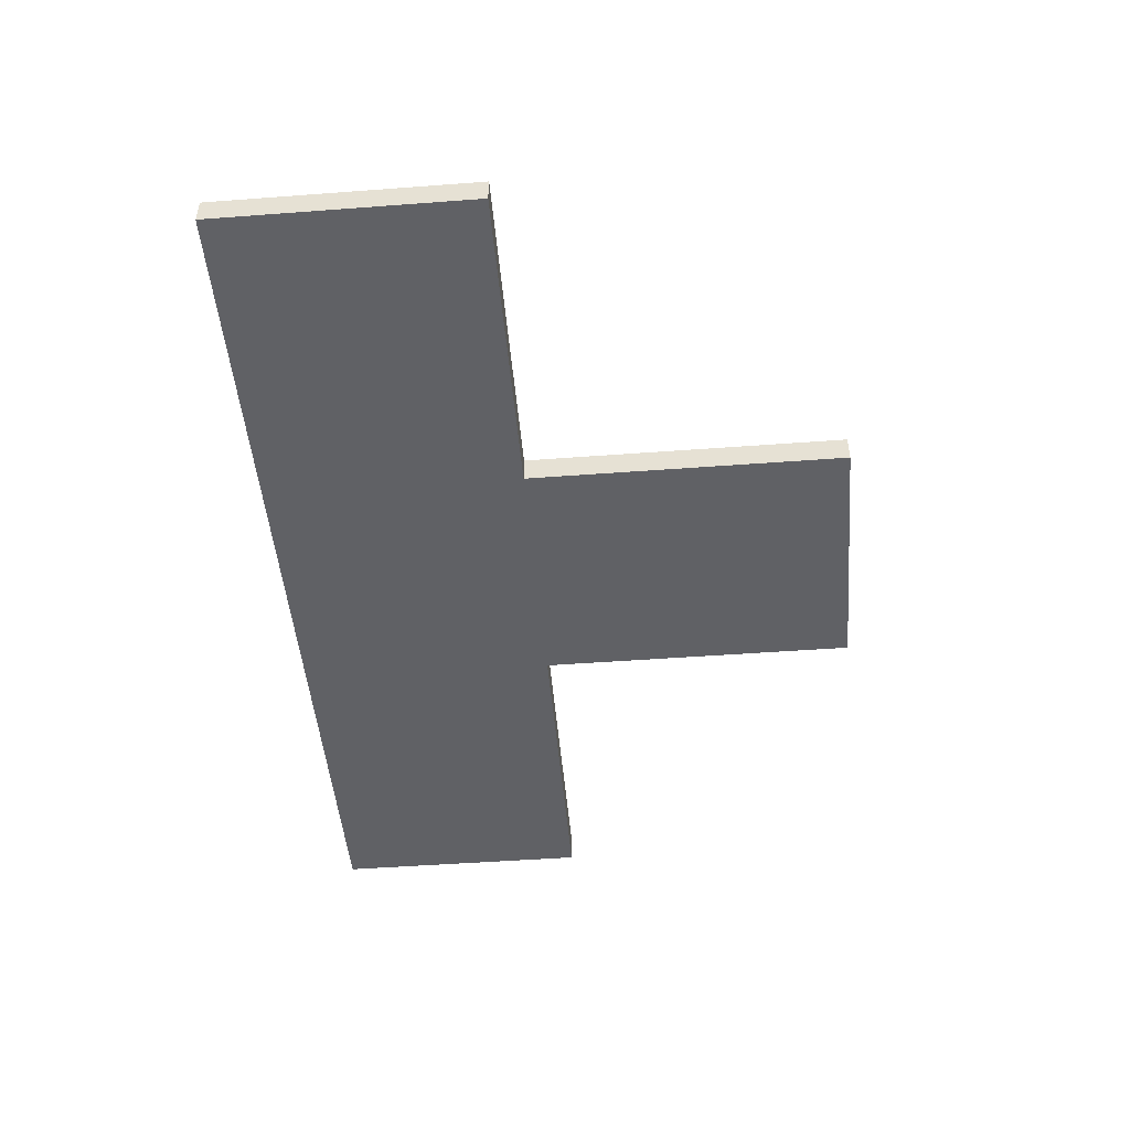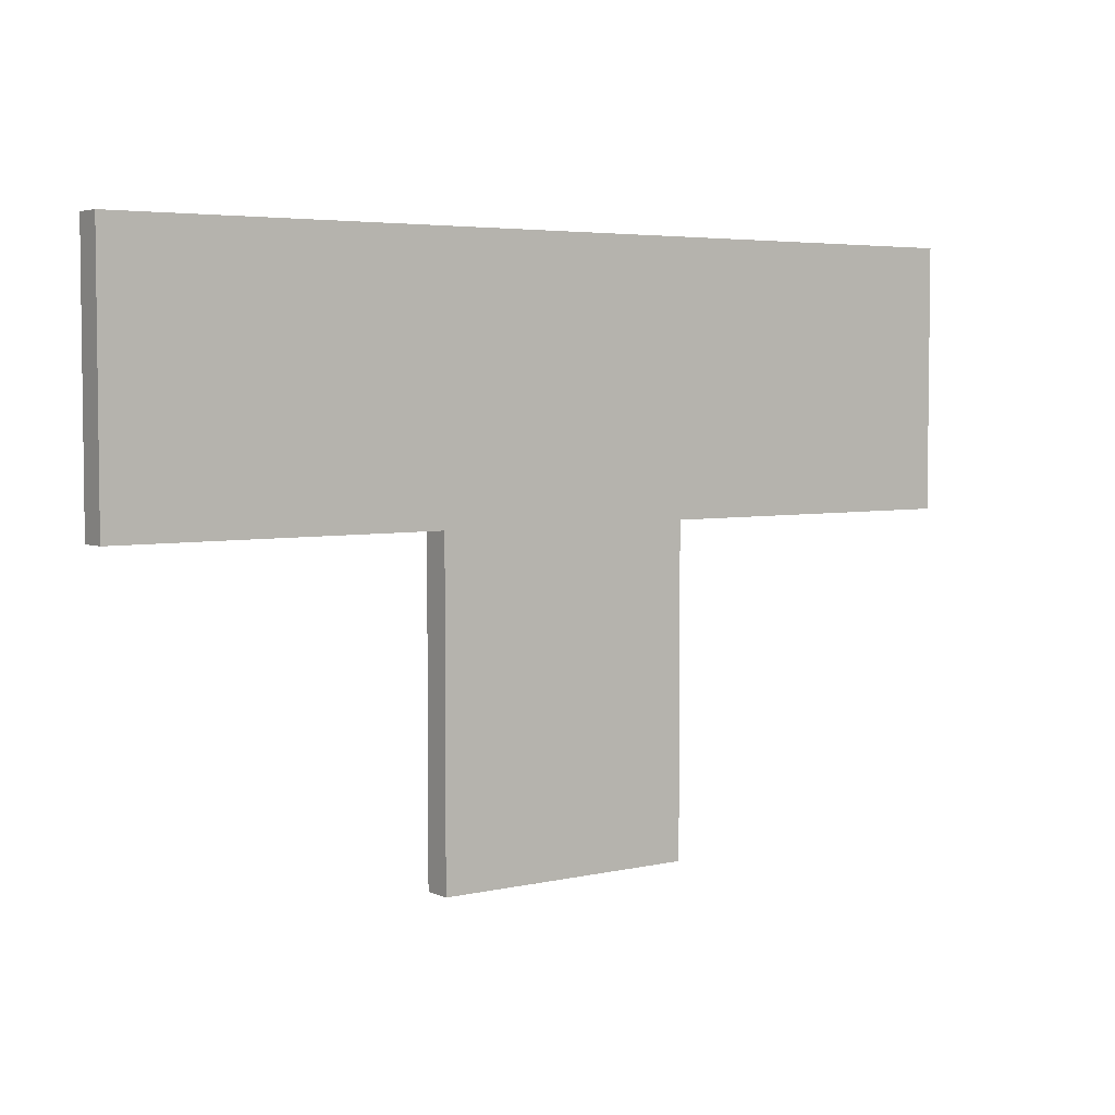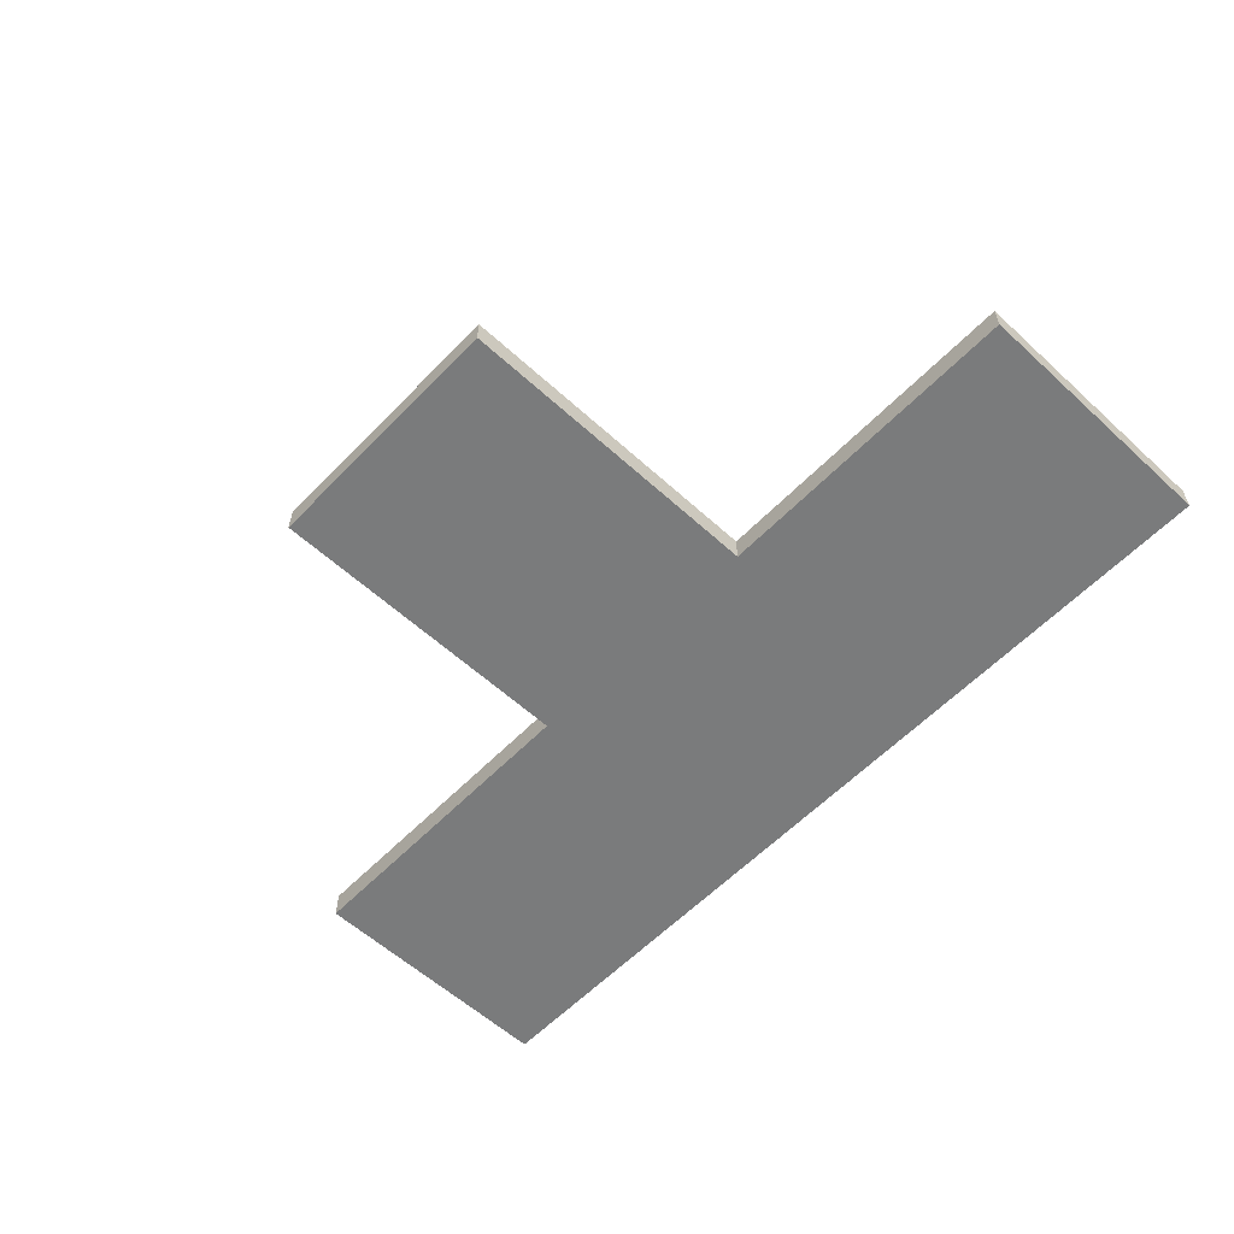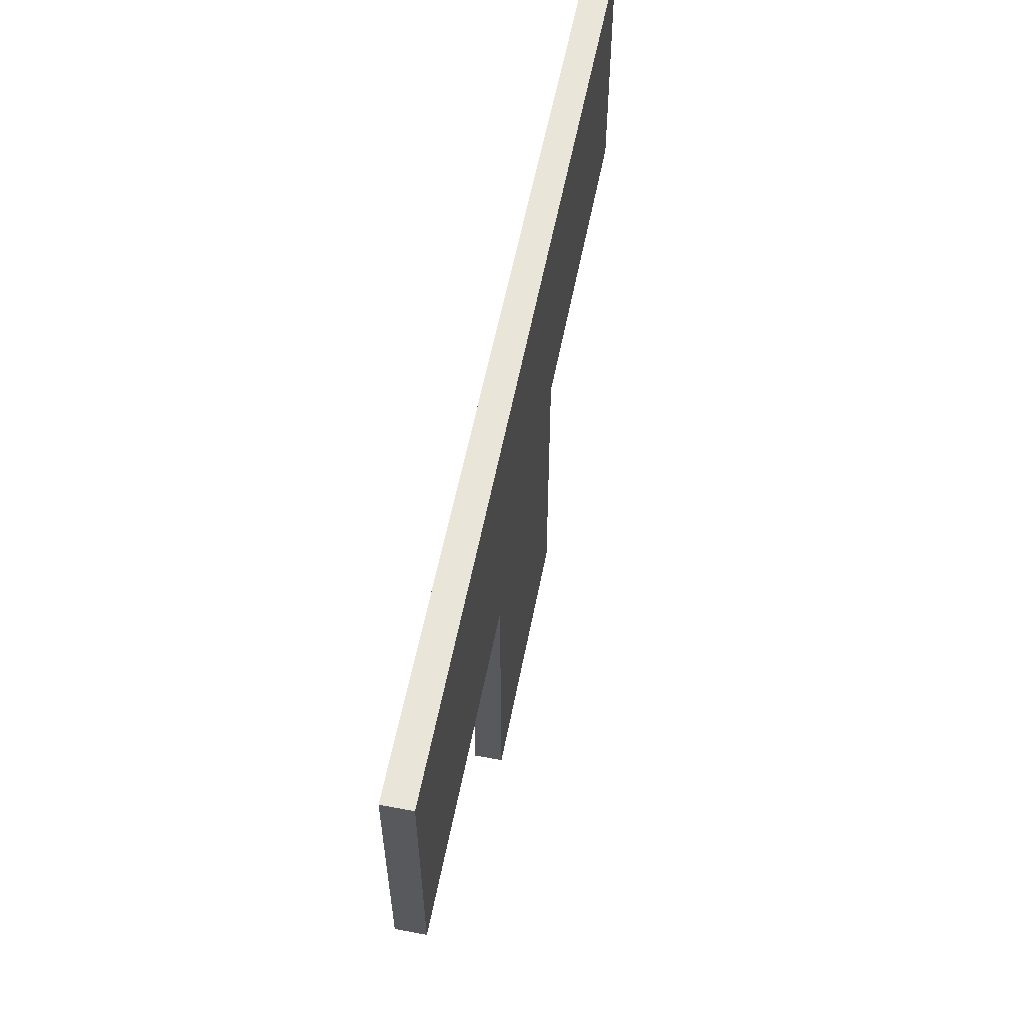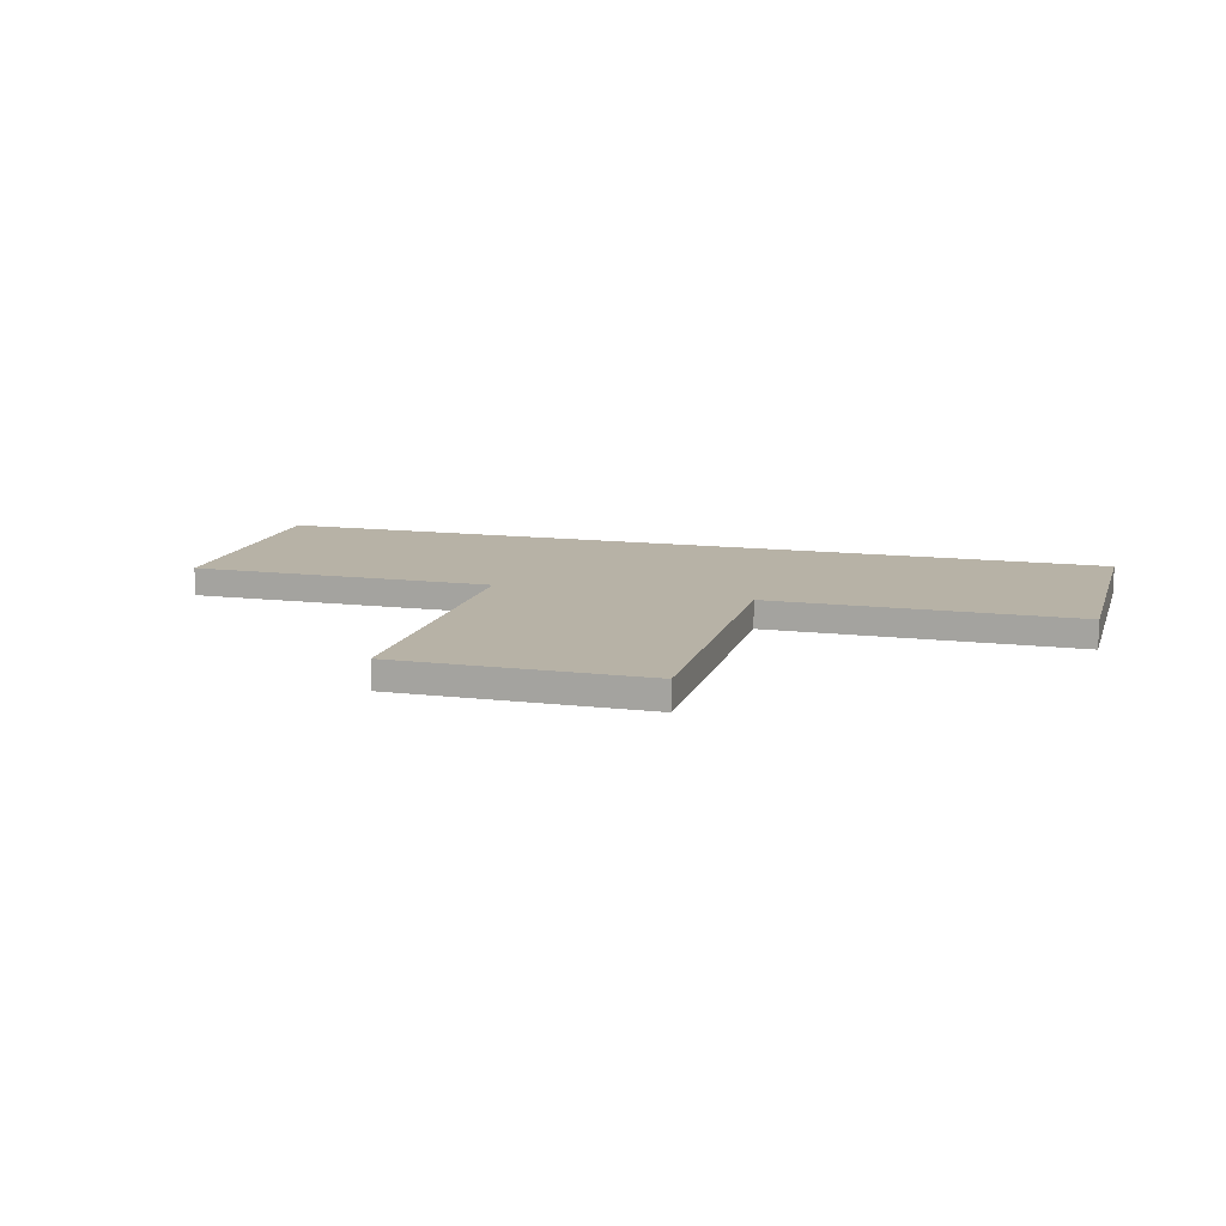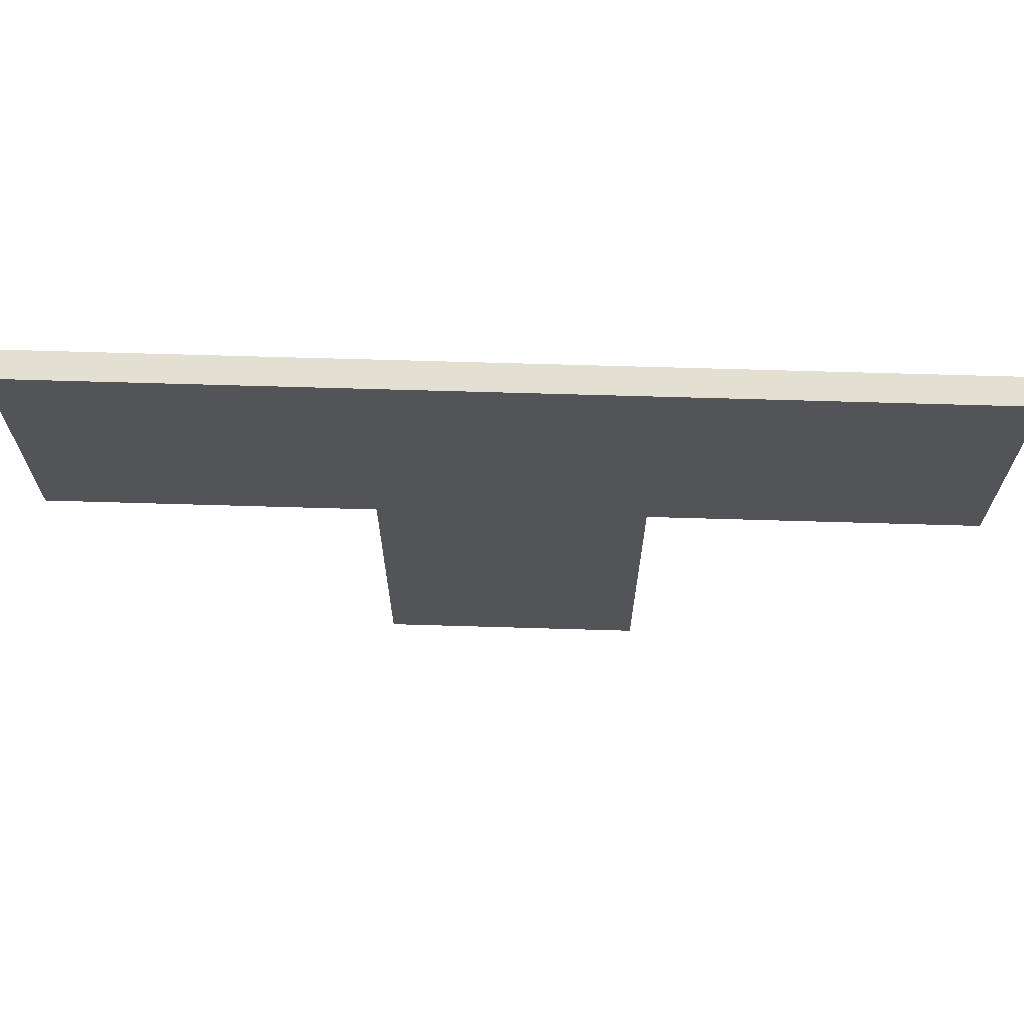
<metadata>
{"format":"obj","ext":"obj","renderer":"f3d","projection":"perspective","resolution":1024,"background":"white","views":[{"elev":-47.9,"azim":94.8,"up":"+Y"},{"elev":4.4,"azim":144.0,"up":"+Z"},{"elev":-58.3,"azim":-133.4,"up":"+Y"},{"elev":58.2,"azim":-78.9,"up":"+Z"},{"elev":12.3,"azim":-164.4,"up":"+Y"},{"elev":66.8,"azim":1.7,"up":"+Z"}]}
</metadata>
<code>
o
v -12.8 0 -3.7
v -12.8 0 -0.1
v -12.8 0 0
v -12.8 0 3.7
v -12.8 0.8 -3.7
v -12.8 0.8 -0.1
v -12.8 0.8 0
v -12.8 0.8 3.7
v -3.7 0 -12.8
v -3.7 0 -3.7
v -3.7 0.8 -12.8
v -3.7 0.8 -3.7
v 3.7 0 -12.8
v 3.7 0 -3.7
v 3.7 0.8 -12.8
v 3.7 0.8 -3.7
v 12.8 0 -3.7
v 12.8 0 -0.1
v 12.8 0 0
v 12.8 0 3.7
v 12.8 0.8 -3.7
v 12.8 0.8 -0.1
v 12.8 0.8 0
v 12.8 0.8 3.7
v -3.7 0 -12.8
v -3.7 0.8 -12.8
v 0 0 -12.8
v 0 0.8 -12.8
v 0.1 0 -12.8
v 0.1 0.8 -12.8
v 3.7 0 -12.8
v 3.7 0.8 -12.8
v -12.8 0 -3.7
v -12.8 0.8 -3.7
v -3.7 0 -3.7
v -3.7 0.8 -3.7
v 3.7 0 -3.7
v 3.7 0.8 -3.7
v 12.8 0 -3.7
v 12.8 0.8 -3.7
v -12.8 0 3.7
v -12.8 0.8 3.7
v 12.8 0 3.7
v 12.8 0.8 3.7
v -3.7 0 -12.8
v 0 0 -12.8
v 0.1 0 -12.8
v 3.7 0 -12.8
v 0 0 -12.7
v 0.1 0 -12.7
v -12.8 0 -3.7
v -3.7 0 -3.7
v 3.7 0 -3.7
v 12.8 0 -3.7
v -12.8 0 -0.1
v -12.7 0 -0.1
v 12.7 0 -0.1
v 12.8 0 -0.1
v -12.8 0 0
v -12.7 0 0
v 12.7 0 0
v 12.8 0 0
v -12.8 0 3.7
v 12.8 0 3.7
v -3.7 0.8 -12.8
v 0 0.8 -12.8
v 0.1 0.8 -12.8
v 3.7 0.8 -12.8
v 0 0.8 -12.5
v 0.1 0.8 -12.5
v 0 0.8 -12.3
v 0.1 0.8 -12.3
v 0 0.8 -11.5
v 0.1 0.8 -11.5
v 0 0.8 -11.3
v 0.1 0.8 -11.3
v 0 0.8 -10.5
v 0.1 0.8 -10.5
v 0 0.8 -10.3
v 0.1 0.8 -10.3
v 0 0.8 -9.5
v 0.1 0.8 -9.5
v 0 0.8 -9.3
v 0.1 0.8 -9.3
v 0 0.8 -8.5
v 0.1 0.8 -8.5
v 0 0.8 -8.3
v 0.1 0.8 -8.3
v 0 0.8 -7.5
v 0.1 0.8 -7.5
v 0 0.8 -7.3
v 0.1 0.8 -7.3
v 0 0.8 -6.5
v 0.1 0.8 -6.5
v 0 0.8 -6.3
v 0.1 0.8 -6.3
v 0 0.8 -5.5
v 0.1 0.8 -5.5
v 0 0.8 -5.3
v 0.1 0.8 -5.3
v 0 0.8 -4.5
v 0.1 0.8 -4.5
v 0 0.8 -4.3
v 0.1 0.8 -4.3
v -12.8 0.8 -3.7
v -3.7 0.8 -3.7
v 0 0.8 -3.7
v 0.1 0.8 -3.7
v 3.7 0.8 -3.7
v 12.8 0.8 -3.7
v -12.8 0.8 -0.1
v -12.5 0.8 -0.1
v -12.3 0.8 -0.1
v -11.5 0.8 -0.1
v -11.3 0.8 -0.1
v -10.5 0.8 -0.1
v -10.3 0.8 -0.1
v -9.5 0.8 -0.1
v -9.3 0.8 -0.1
v -8.5 0.8 -0.1
v -8.3 0.8 -0.1
v -7.5 0.8 -0.1
v -7.3 0.8 -0.1
v -6.5 0.8 -0.1
v -6.3 0.8 -0.1
v -5.5 0.8 -0.1
v -5.3 0.8 -0.1
v -4.5 0.8 -0.1
v -4.3 0.8 -0.1
v -3.5 0.8 -0.1
v 2.8 0.8 -0.1
v 3.7 0.8 -0.1
v 3.9 0.8 -0.1
v 4.7 0.8 -0.1
v 4.9 0.8 -0.1
v 5.7 0.8 -0.1
v 5.9 0.8 -0.1
v 6.7 0.8 -0.1
v 6.9 0.8 -0.1
v 7.7 0.8 -0.1
v 7.9 0.8 -0.1
v 8.8 0.8 -0.1
v 9 0.8 -0.1
v 9.8 0.8 -0.1
v 10 0.8 -0.1
v 10.8 0.8 -0.1
v 11 0.8 -0.1
v 11.8 0.8 -0.1
v 12 0.8 -0.1
v 12.8 0.8 -0.1
v -12.8 0.8 0
v -12.5 0.8 0
v -12.3 0.8 0
v -11.5 0.8 0
v -11.3 0.8 0
v -10.5 0.8 0
v -10.3 0.8 0
v -9.5 0.8 0
v -9.3 0.8 0
v -8.5 0.8 0
v -8.3 0.8 0
v -7.5 0.8 0
v -7.3 0.8 0
v -6.5 0.8 0
v -6.3 0.8 0
v -5.5 0.8 0
v -5.3 0.8 0
v -4.5 0.8 0
v -4.3 0.8 0
v -3.5 0.8 0
v 2.8 0.8 0
v 3.7 0.8 0
v 3.9 0.8 0
v 4.7 0.8 0
v 4.9 0.8 0
v 5.7 0.8 0
v 5.9 0.8 0
v 6.7 0.8 0
v 6.9 0.8 0
v 7.7 0.8 0
v 7.9 0.8 0
v 8.8 0.8 0
v 9 0.8 0
v 9.8 0.8 0
v 10 0.8 0
v 10.8 0.8 0
v 11 0.8 0
v 11.8 0.8 0
v 12 0.8 0
v 12.8 0.8 0
v -12.8 0.8 3.7
v 12.8 0.8 3.7
f 1 2 5
f 2 3 6
f 5 2 6
f 3 4 7
f 6 3 7
f 7 4 8
f 9 10 11
f 11 10 12
f 15 14 13
f 16 14 15
f 21 18 17
f 22 19 18
f 22 18 21
f 23 20 19
f 23 19 22
f 24 20 23
f 25 26 27
f 27 26 28
f 27 28 29
f 29 28 30
f 29 30 31
f 31 30 32
f 33 34 35
f 35 34 36
f 37 38 39
f 39 38 40
f 43 42 41
f 44 42 43
f 45 46 49
f 46 47 49
f 47 48 50
f 49 47 50
f 45 49 52
f 49 50 52
f 50 48 53
f 52 50 53
f 51 52 55
f 53 54 55
f 52 53 55
f 55 54 56
f 56 54 57
f 57 54 58
f 55 56 59
f 56 57 60
f 59 56 60
f 57 58 61
f 60 57 61
f 61 58 62
f 59 60 63
f 60 61 63
f 61 62 63
f 63 62 64
f 69 66 65
f 69 67 66
f 70 68 67
f 70 67 69
f 71 69 65
f 71 70 69
f 72 68 70
f 72 70 71
f 73 71 65
f 73 72 71
f 74 68 72
f 74 72 73
f 75 73 65
f 75 74 73
f 76 68 74
f 76 74 75
f 77 75 65
f 77 76 75
f 78 68 76
f 78 76 77
f 79 77 65
f 79 78 77
f 80 68 78
f 80 78 79
f 81 79 65
f 81 80 79
f 82 68 80
f 82 80 81
f 83 81 65
f 83 82 81
f 84 68 82
f 84 82 83
f 85 83 65
f 85 84 83
f 86 68 84
f 86 84 85
f 87 85 65
f 87 86 85
f 88 68 86
f 88 86 87
f 89 87 65
f 89 88 87
f 90 68 88
f 90 88 89
f 91 89 65
f 91 90 89
f 92 68 90
f 92 90 91
f 93 91 65
f 93 92 91
f 94 68 92
f 94 92 93
f 95 93 65
f 95 94 93
f 96 68 94
f 96 94 95
f 97 95 65
f 97 96 95
f 98 68 96
f 98 96 97
f 99 97 65
f 99 98 97
f 100 68 98
f 100 98 99
f 101 99 65
f 101 100 99
f 102 68 100
f 102 100 101
f 103 101 65
f 103 102 101
f 104 68 102
f 104 102 103
f 106 103 65
f 107 104 103
f 107 103 106
f 108 68 104
f 108 104 107
f 109 68 108
f 111 107 106
f 111 110 109
f 111 109 108
f 111 108 107
f 111 106 105
f 112 110 111
f 113 110 112
f 114 110 113
f 115 110 114
f 116 110 115
f 117 110 116
f 118 110 117
f 119 110 118
f 120 110 119
f 121 110 120
f 122 110 121
f 123 110 122
f 124 110 123
f 125 110 124
f 126 110 125
f 127 110 126
f 128 110 127
f 129 110 128
f 130 110 129
f 131 110 130
f 132 110 131
f 133 110 132
f 134 110 133
f 135 110 134
f 136 110 135
f 137 110 136
f 138 110 137
f 139 110 138
f 140 110 139
f 141 110 140
f 142 110 141
f 143 110 142
f 144 110 143
f 145 110 144
f 146 110 145
f 147 110 146
f 148 110 147
f 149 110 148
f 150 110 149
f 151 112 111
f 152 113 112
f 152 112 151
f 153 114 113
f 153 113 152
f 154 115 114
f 154 114 153
f 155 116 115
f 155 115 154
f 156 117 116
f 156 116 155
f 157 118 117
f 157 117 156
f 158 119 118
f 158 118 157
f 159 120 119
f 159 119 158
f 160 121 120
f 160 120 159
f 161 122 121
f 161 121 160
f 162 123 122
f 162 122 161
f 163 124 123
f 163 123 162
f 164 125 124
f 164 124 163
f 165 126 125
f 165 125 164
f 166 127 126
f 166 126 165
f 167 128 127
f 167 127 166
f 168 129 128
f 168 128 167
f 169 130 129
f 169 129 168
f 170 131 130
f 170 130 169
f 171 132 131
f 171 131 170
f 172 133 132
f 172 132 171
f 173 134 133
f 173 133 172
f 174 135 134
f 174 134 173
f 175 136 135
f 175 135 174
f 176 137 136
f 176 136 175
f 177 138 137
f 177 137 176
f 178 139 138
f 178 138 177
f 179 140 139
f 179 139 178
f 180 141 140
f 180 140 179
f 181 142 141
f 181 141 180
f 182 143 142
f 182 142 181
f 183 144 143
f 183 143 182
f 184 145 144
f 184 144 183
f 185 146 145
f 185 145 184
f 186 147 146
f 186 146 185
f 187 148 147
f 187 147 186
f 188 149 148
f 188 148 187
f 189 150 149
f 189 149 188
f 190 150 189
f 191 152 151
f 191 153 152
f 191 190 189
f 191 189 188
f 191 188 187
f 191 187 186
f 191 186 185
f 191 185 184
f 191 184 183
f 191 183 182
f 191 182 181
f 191 181 180
f 191 180 179
f 191 179 178
f 191 178 177
f 191 177 176
f 191 176 175
f 191 175 174
f 191 174 173
f 191 173 172
f 191 172 171
f 191 171 170
f 191 170 169
f 191 169 168
f 191 168 167
f 191 167 166
f 191 166 165
f 191 165 164
f 191 164 163
f 191 163 162
f 191 162 161
f 191 161 160
f 191 160 159
f 191 159 158
f 191 158 157
f 191 157 156
f 191 156 155
f 191 155 154
f 191 154 153
f 192 190 191

</code>
